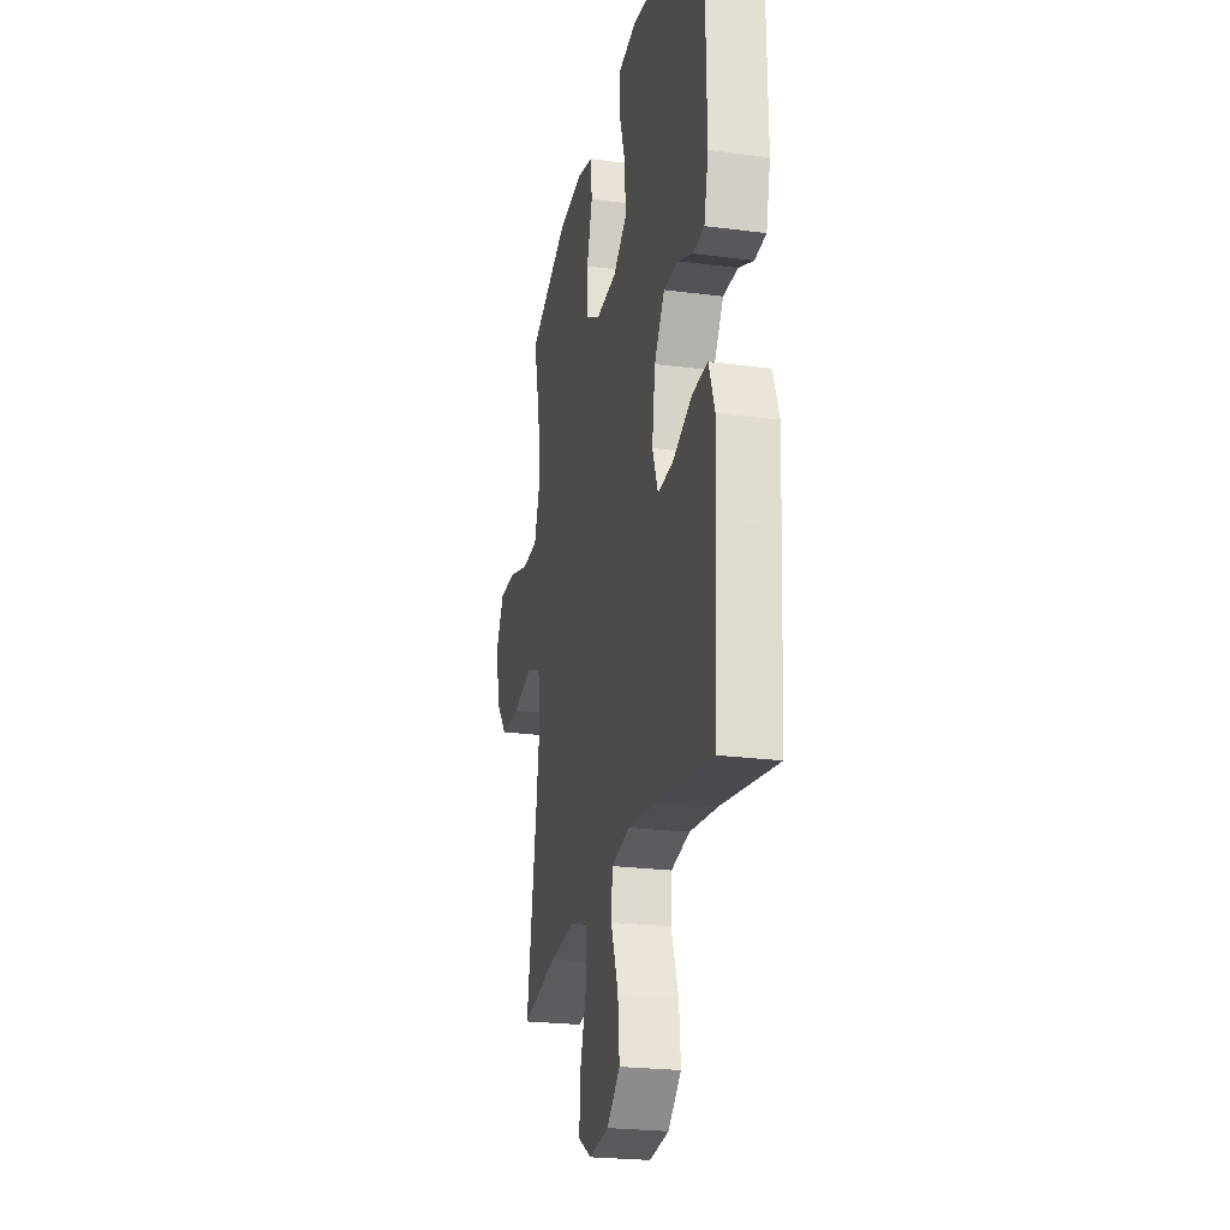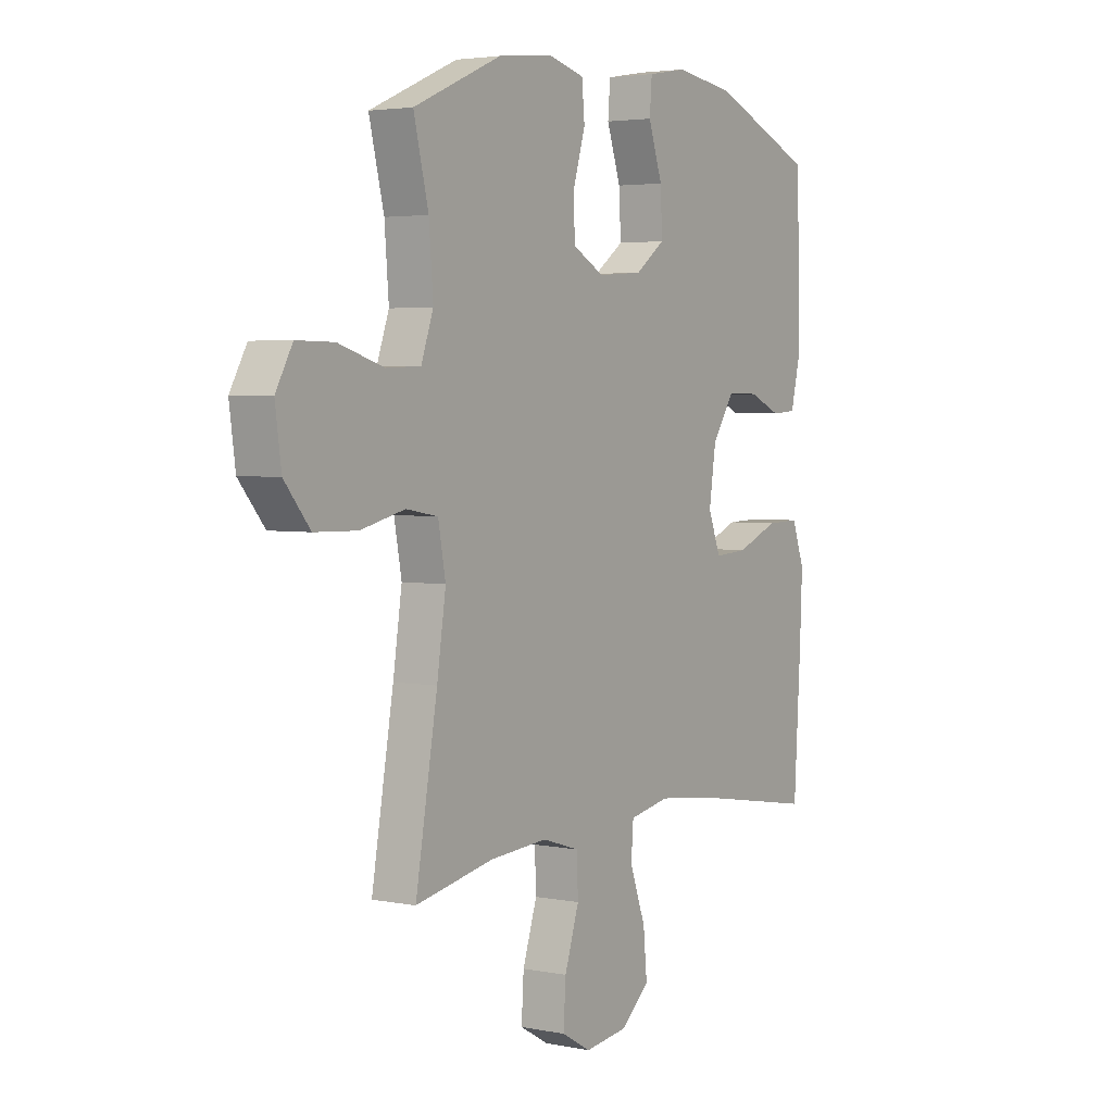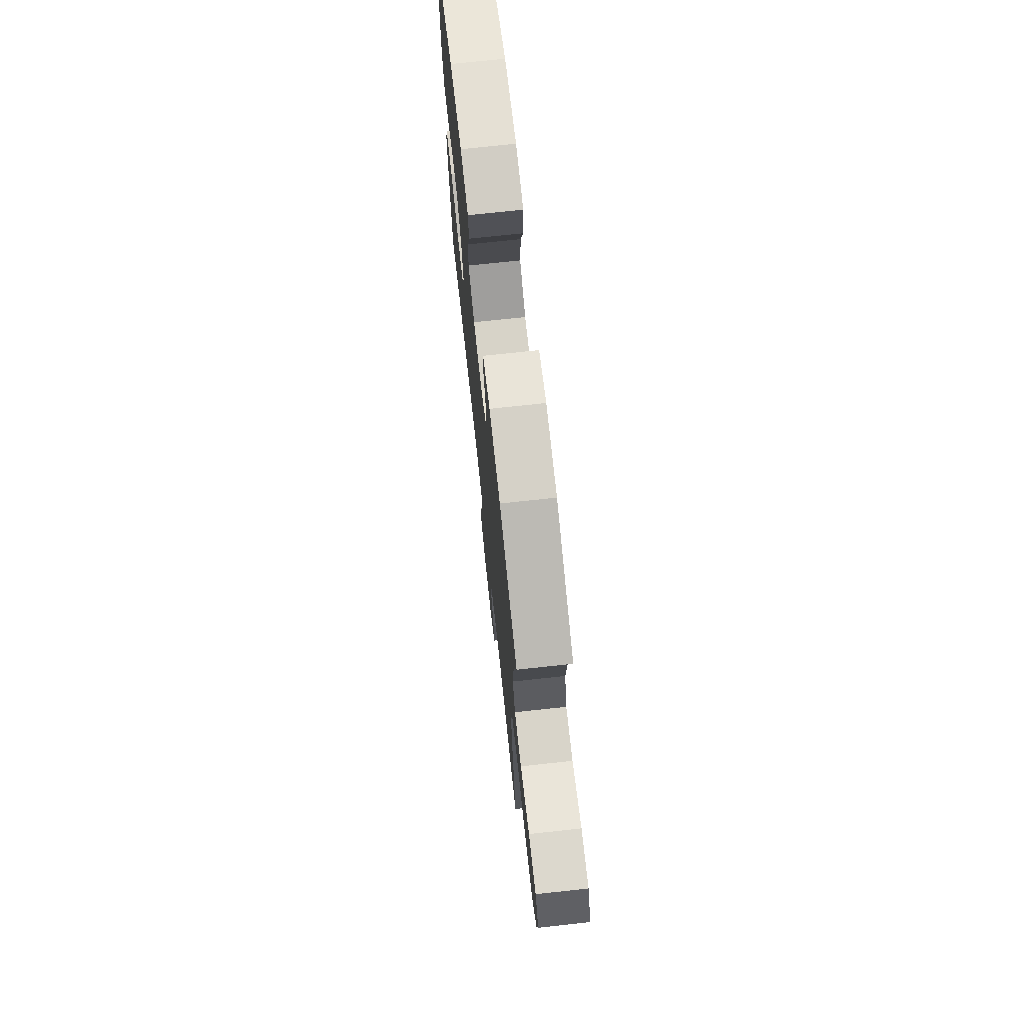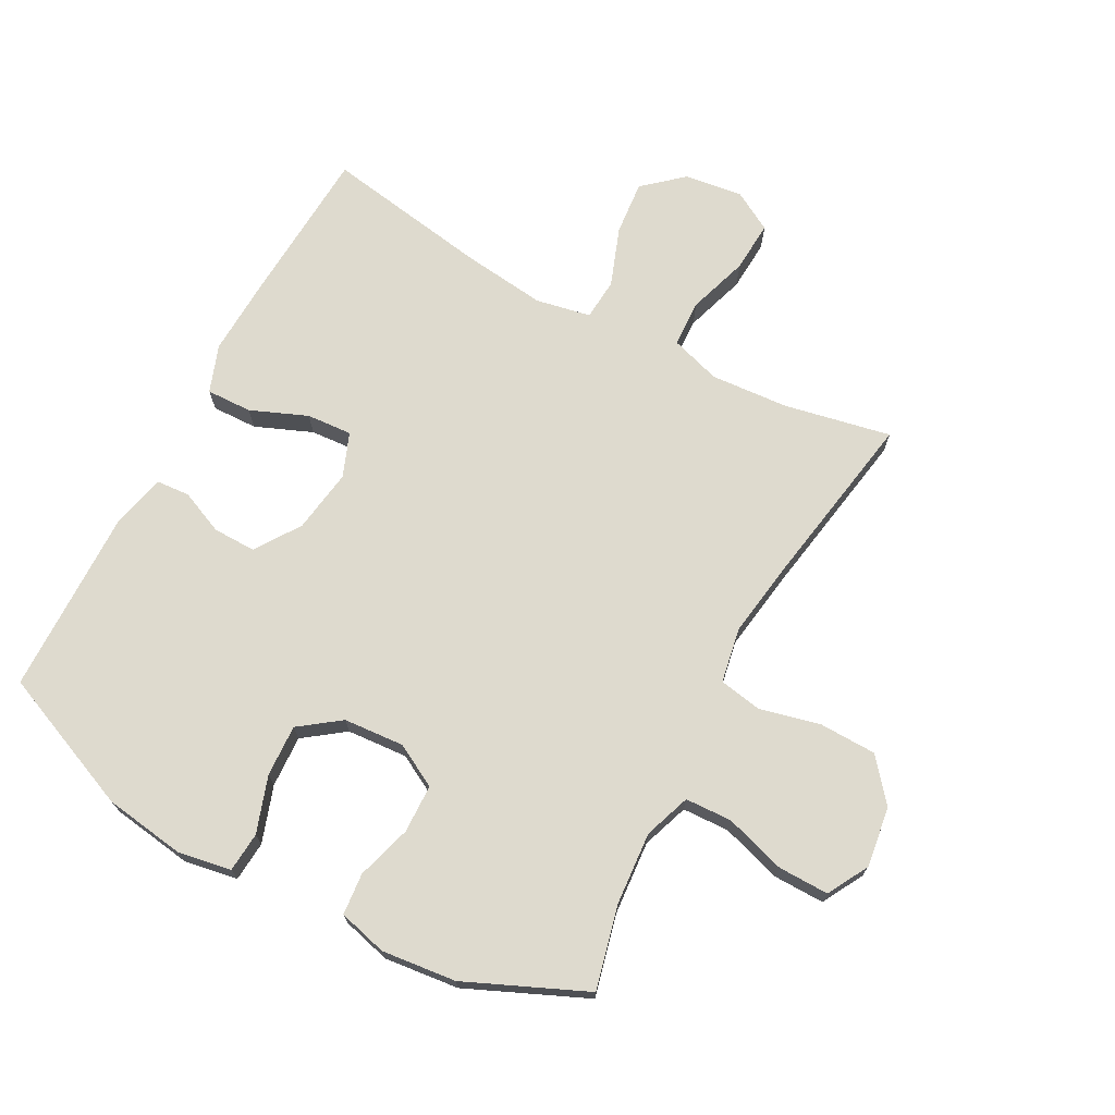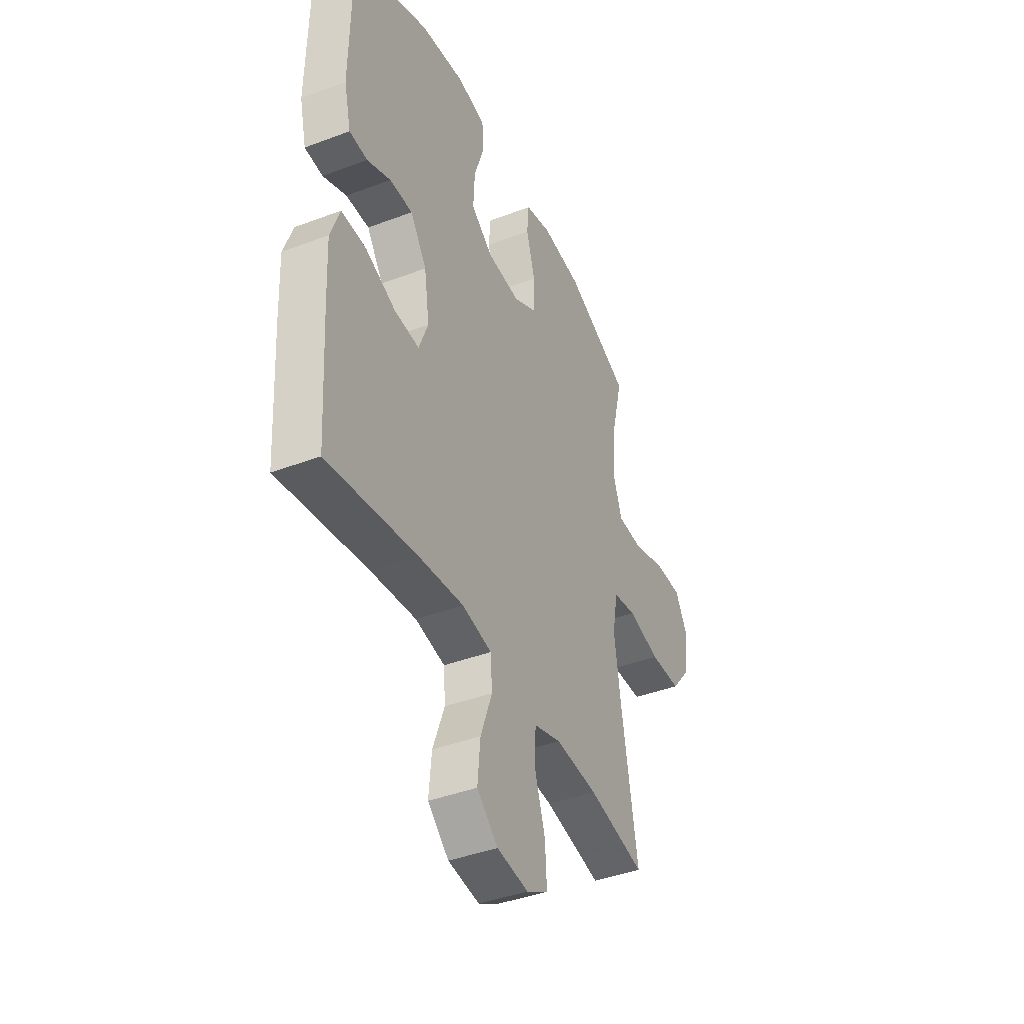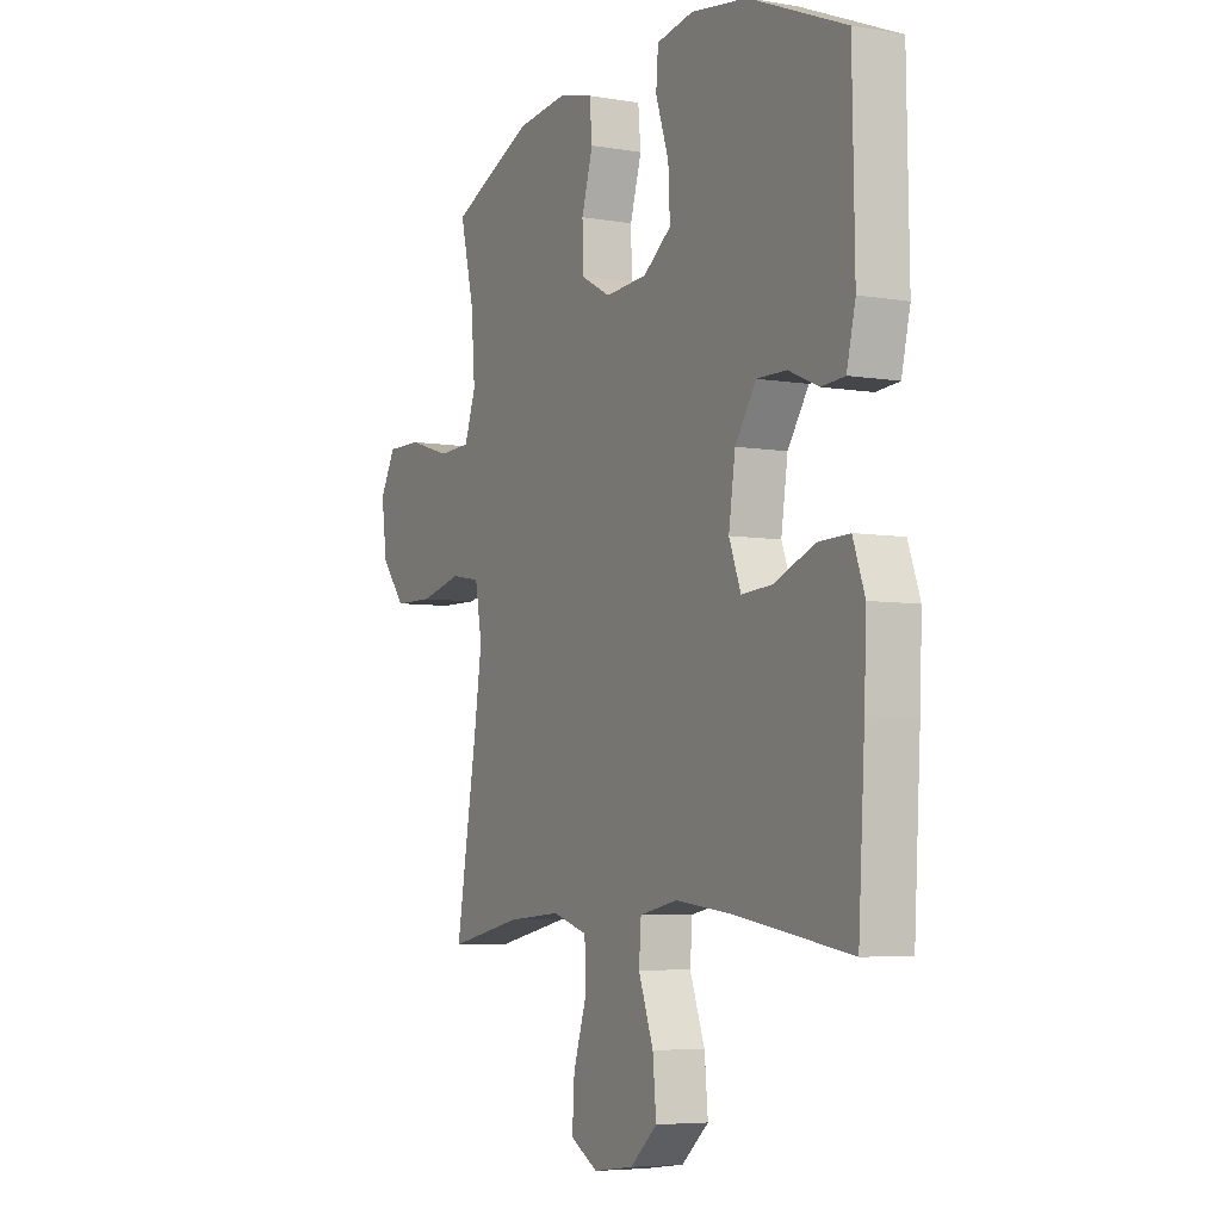
<metadata>
{"format":"obj","ext":"obj","renderer":"f3d","projection":"perspective","resolution":1024,"background":"white","views":[{"elev":-23.5,"azim":-102.4,"up":"+Z"},{"elev":3.5,"azim":123.6,"up":"+Z"},{"elev":73.3,"azim":83.8,"up":"+Z"},{"elev":71.2,"azim":28.2,"up":"+Y"},{"elev":-41.2,"azim":-65.3,"up":"+Z"},{"elev":-5.7,"azim":-117.7,"up":"+Z"}]}
</metadata>
<code>
v -0.5 0.07 -0.5
v -0.515 0.07 -0.248
v -0.52 0.07 -0.127
v -0.493 0.07 -0.052
v -0.421 0.07 -0.054
v -0.331 0.07 -0.091
v -0.259 0.07 -0.096
v -0.232 0.07 -0.026
v -0.247 0.07 0.075
v -0.295 0.07 0.146
v -0.363 0.07 0.145
v -0.432 0.07 0.115
v -0.485 0.07 0.119
v -0.505 0.07 0.203
v -0.5 0.07 0.5
v -0.278 0.07 0.593
v -0.149 0.07 0.612
v -0.065 0.07 0.597
v -0.06 0.07 0.534
v -0.09 0.07 0.445
v -0.094 0.07 0.363
v -0.03 0.07 0.316
v 0.066 0.07 0.309
v 0.134 0.07 0.346
v 0.136 0.07 0.423
v 0.11 0.07 0.51
v 0.116 0.07 0.576
v 0.193 0.07 0.596
v 0.311 0.07 0.583
v 0.5 0.07 0.5
v 0.468 0.07 0.369
v 0.459 0.07 0.254
v 0.485 0.07 0.18
v 0.559 0.07 0.177
v 0.656 0.07 0.207
v 0.736 0.07 0.208
v 0.772 0.07 0.143
v 0.759 0.07 0.048
v 0.704 0.07 -0.019
v 0.613 0.07 -0.021
v 0.518 0.07 0.002
v 0.45 0.07 -0.01
v 0.434 0.07 -0.097
v 0.453 0.07 -0.225
v 0.5 0.07 -0.5
v 0.332 0.07 -0.466
v 0.208 0.07 -0.457
v 0.128 0.07 -0.482
v 0.125 0.07 -0.556
v 0.156 0.07 -0.652
v 0.161 0.07 -0.733
v 0.098 0.07 -0.769
v 0.006 0.07 -0.757
v -0.056 0.07 -0.703
v -0.048 0.07 -0.617
v -0.014 0.07 -0.524
v -0.019 0.07 -0.458
v -0.106 0.07 -0.441
v -0.239 0.07 -0.457
v -0.5 0 -0.5
v -0.515 0 -0.248
v -0.52 0 -0.127
v -0.493 0 -0.052
v -0.421 0 -0.054
v -0.331 0 -0.091
v -0.259 0 -0.096
v -0.232 0 -0.026
v -0.247 0 0.075
v -0.295 0 0.146
v -0.363 0 0.145
v -0.432 0 0.115
v -0.485 0 0.119
v -0.505 0 0.203
v -0.5 0 0.5
v -0.278 0 0.593
v -0.149 0 0.612
v -0.065 0 0.597
v -0.06 0 0.534
v -0.09 0 0.445
v -0.094 0 0.363
v -0.03 0 0.316
v 0.066 0 0.309
v 0.134 0 0.346
v 0.136 0 0.423
v 0.11 0 0.51
v 0.116 0 0.576
v 0.193 0 0.596
v 0.311 0 0.583
v 0.5 0 0.5
v 0.468 0 0.369
v 0.459 0 0.254
v 0.485 0 0.18
v 0.559 0 0.177
v 0.656 0 0.207
v 0.736 0 0.208
v 0.772 0 0.143
v 0.759 0 0.048
v 0.704 0 -0.019
v 0.613 0 -0.021
v 0.518 0 0.002
v 0.45 0 -0.01
v 0.434 0 -0.097
v 0.453 0 -0.225
v 0.5 0 -0.5
v 0.332 0 -0.466
v 0.208 0 -0.457
v 0.128 0 -0.482
v 0.125 0 -0.556
v 0.156 0 -0.652
v 0.161 0 -0.733
v 0.098 0 -0.769
v 0.006 0 -0.757
v -0.056 0 -0.703
v -0.048 0 -0.617
v -0.014 0 -0.524
v -0.019 0 -0.458
v -0.106 0 -0.441
v -0.239 0 -0.457
f 53 54 55 56
f 53 56 57
f 52 53 57
f 49 50 51 52
f 48 49 52 57
f 47 48 57 58
f 44 45 46
f 43 44 46 47
f 42 43 47 58
f 38 39 40 41
f 38 41 42
f 37 38 42
f 34 35 36 37
f 33 34 37 42
f 32 33 42 58
f 28 29 30 31
f 25 26 27 28
f 24 25 28 31
f 23 24 31 32
f 17 18 19 20
f 17 20 21
f 16 17 21
f 15 16 21
f 14 15 21 22
f 11 12 13 14
f 10 11 14 22
f 3 4 5 6
f 3 6 7
f 59 1 2 3
f 59 3 7
f 58 59 7 8
f 32 58 8 9
f 22 23 32
f 9 10 22 32
f 115 114 113 112
f 116 115 112
f 116 112 111
f 111 110 109 108
f 116 111 108 107
f 117 116 107 106
f 105 104 103
f 106 105 103 102
f 117 106 102 101
f 100 99 98 97
f 101 100 97
f 101 97 96
f 96 95 94 93
f 101 96 93 92
f 117 101 92 91
f 90 89 88 87
f 87 86 85 84
f 90 87 84 83
f 91 90 83 82
f 79 78 77 76
f 80 79 76
f 80 76 75
f 80 75 74
f 81 80 74 73
f 73 72 71 70
f 81 73 70 69
f 65 64 63 62
f 66 65 62
f 62 61 60 118
f 66 62 118
f 67 66 118 117
f 68 67 117 91
f 91 82 81
f 91 81 69 68
f 1 60 61 2
f 2 61 62 3
f 3 62 63 4
f 4 63 64 5
f 5 64 65 6
f 6 65 66 7
f 7 66 67 8
f 8 67 68 9
f 9 68 69 10
f 10 69 70 11
f 11 70 71 12
f 12 71 72 13
f 13 72 73 14
f 14 73 74 15
f 15 74 75 16
f 16 75 76 17
f 17 76 77 18
f 18 77 78 19
f 19 78 79 20
f 20 79 80 21
f 21 80 81 22
f 22 81 82 23
f 23 82 83 24
f 24 83 84 25
f 25 84 85 26
f 26 85 86 27
f 27 86 87 28
f 28 87 88 29
f 29 88 89 30
f 30 89 90 31
f 31 90 91 32
f 32 91 92 33
f 33 92 93 34
f 34 93 94 35
f 35 94 95 36
f 36 95 96 37
f 37 96 97 38
f 38 97 98 39
f 39 98 99 40
f 40 99 100 41
f 41 100 101 42
f 42 101 102 43
f 43 102 103 44
f 44 103 104 45
f 45 104 105 46
f 46 105 106 47
f 47 106 107 48
f 48 107 108 49
f 49 108 109 50
f 50 109 110 51
f 51 110 111 52
f 52 111 112 53
f 53 112 113 54
f 54 113 114 55
f 55 114 115 56
f 56 115 116 57
f 57 116 117 58
f 58 117 118 59
f 59 118 60 1

</code>
